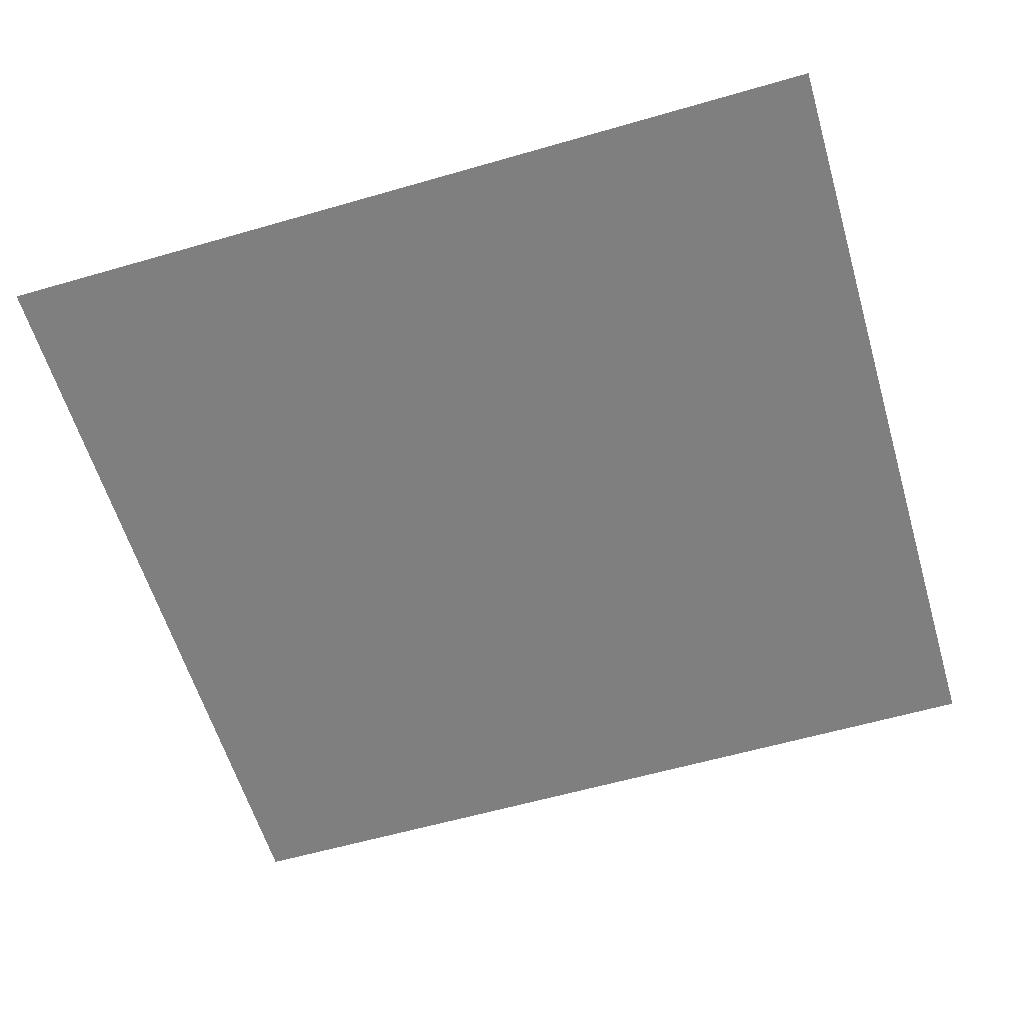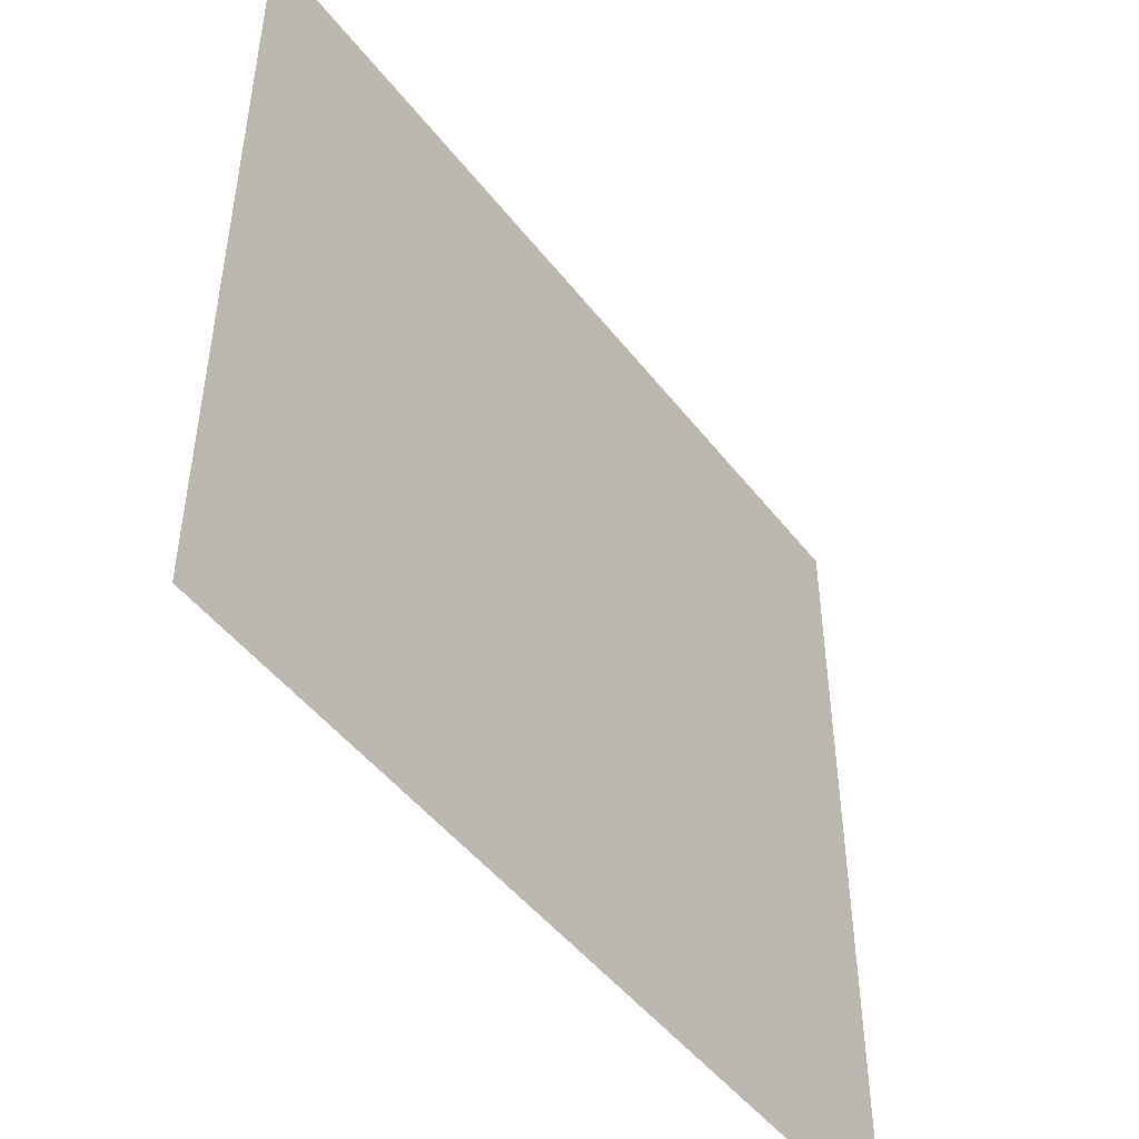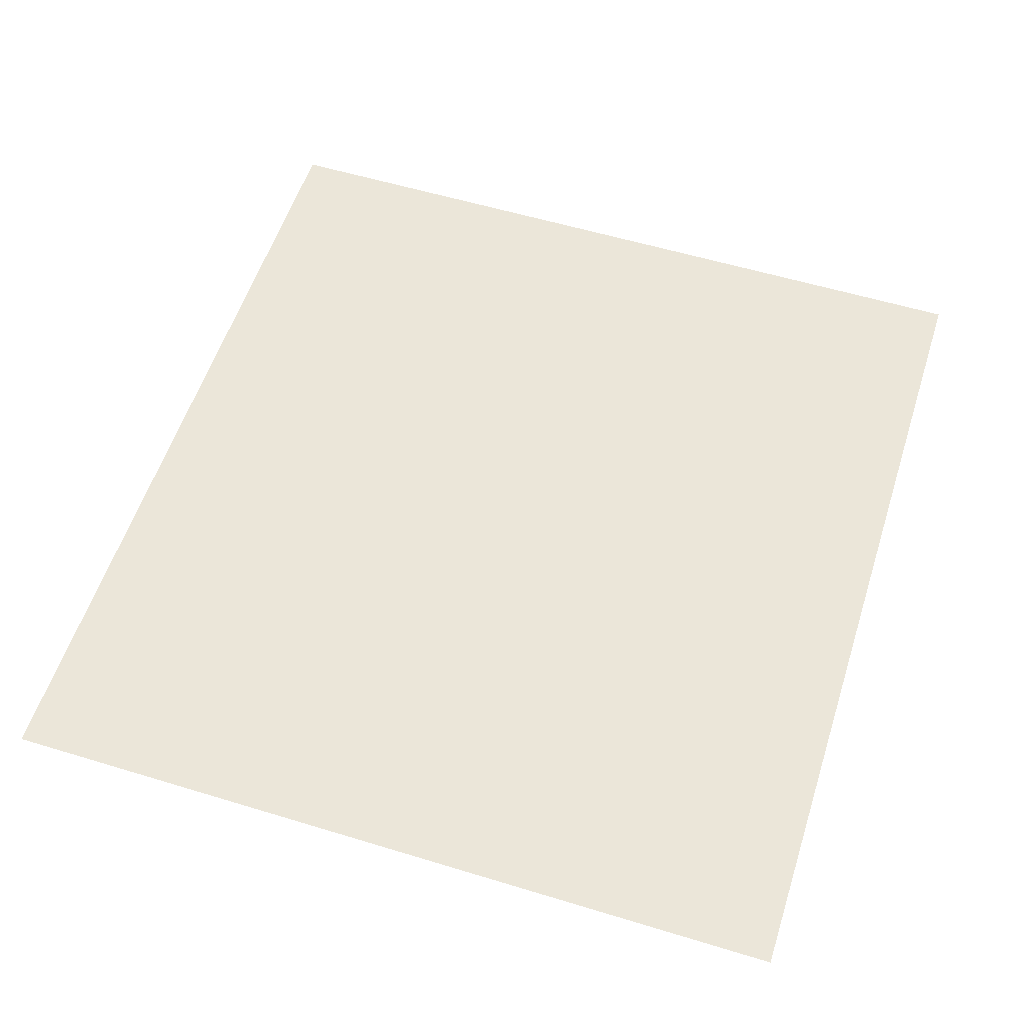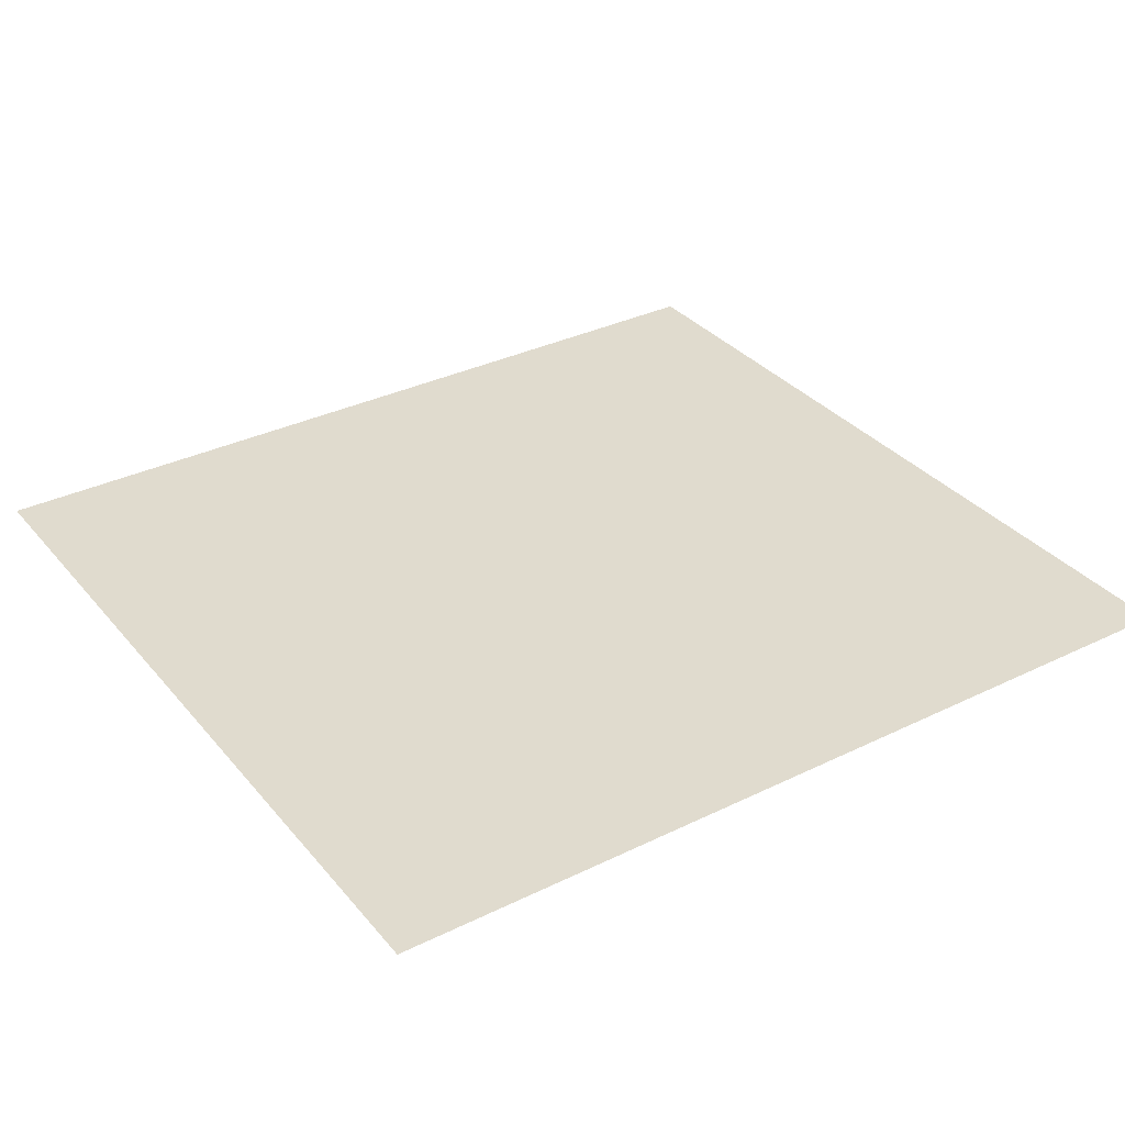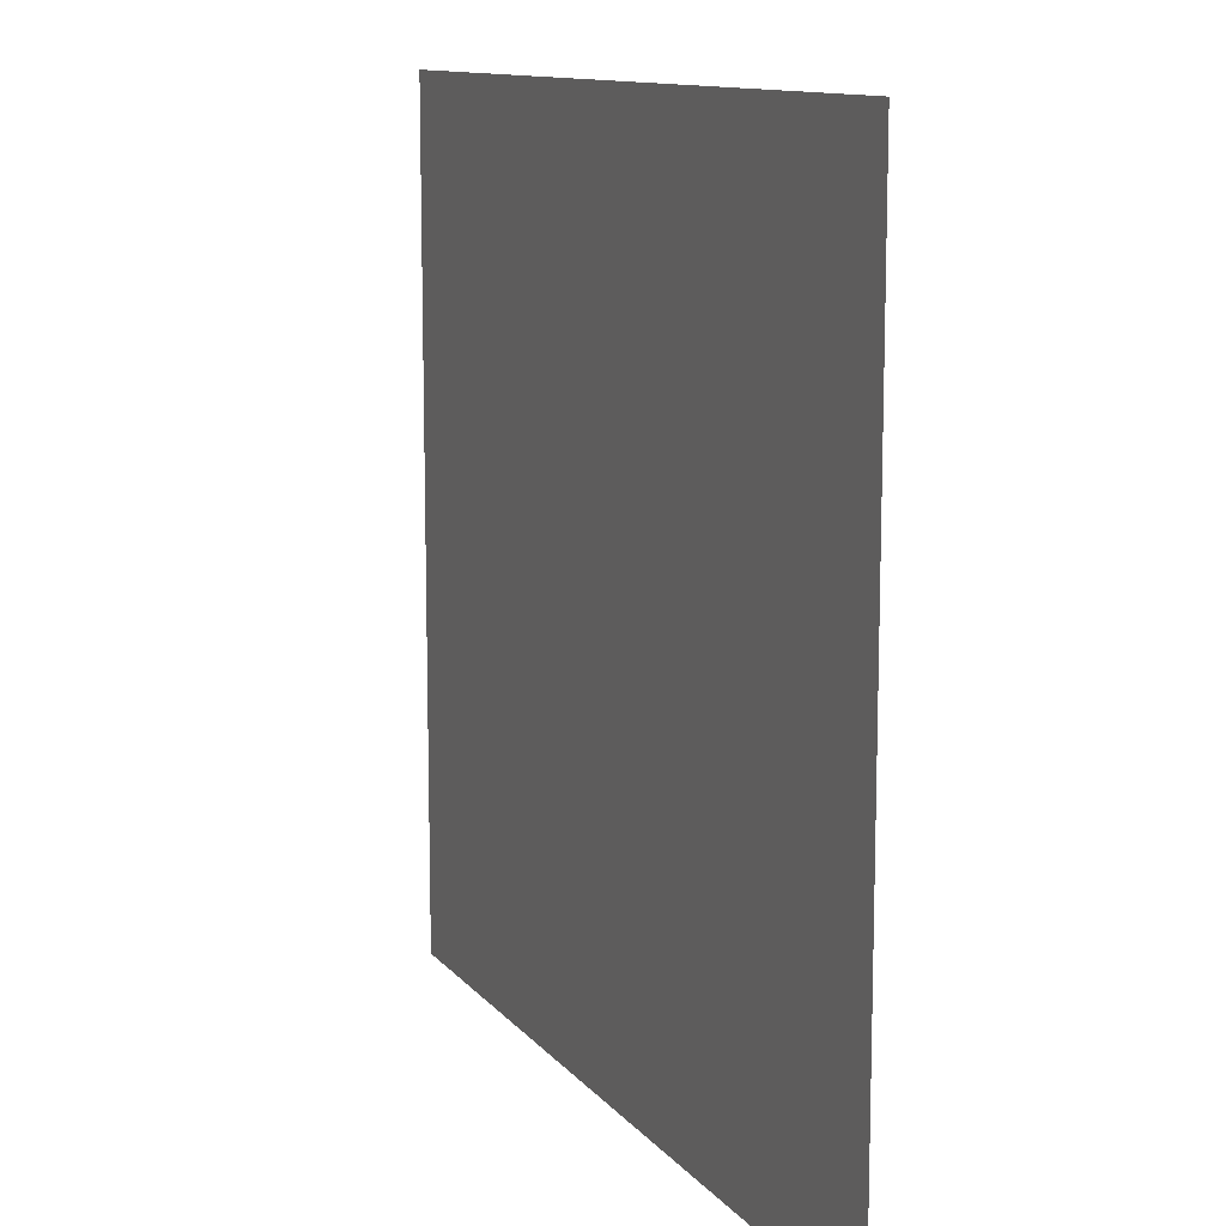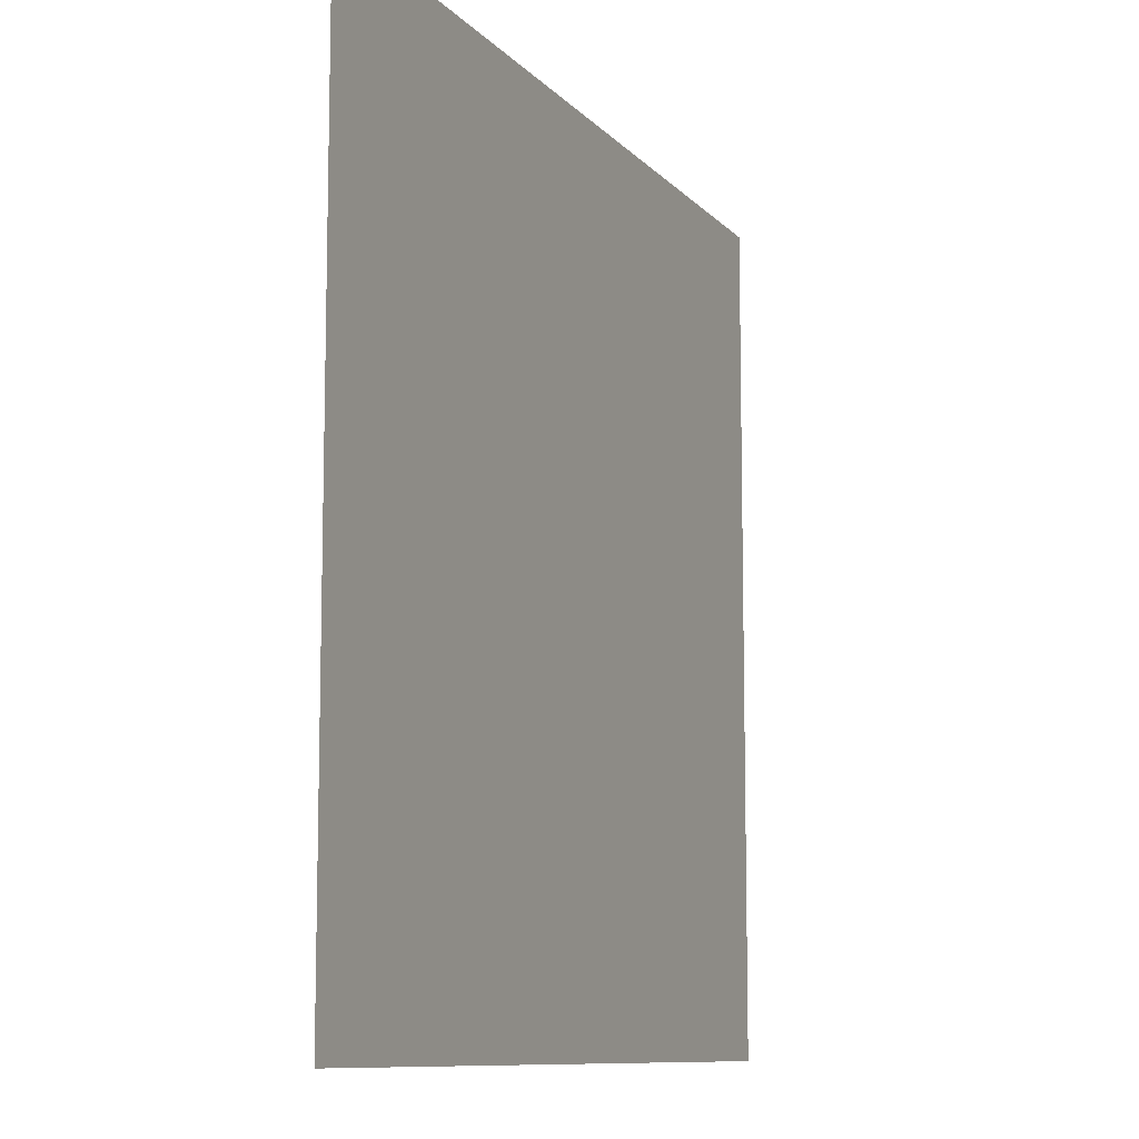
<metadata>
{"format":"obj","ext":"obj","renderer":"f3d","projection":"perspective","resolution":1024,"background":"white","views":[{"elev":-59.7,"azim":-163.5,"up":"+Z"},{"elev":-48.4,"azim":-54.0,"up":"+Y"},{"elev":56.4,"azim":-72.3,"up":"+Z"},{"elev":33.7,"azim":146.4,"up":"+Z"},{"elev":11.6,"azim":-113.2,"up":"+Y"},{"elev":-9.8,"azim":113.2,"up":"+Y"}]}
</metadata>
<code>
g default
v 3.807 0.03499 0
v 3.807 2.423 0
v 3.807 4.81 0
v 3.807 7.198 0
v 2.538 0.03499 0
v 2.538 2.423 0
v 2.538 4.81 0
v 2.538 7.198 0
v 1.269 0.03499 0
v 1.269 2.423 0
v 1.269 4.81 0
v 1.269 7.198 0
v 0 0.03499 0
v 0 2.423 0
v 0 4.81 0
v 0 7.198 0
v -1.269 0.03499 0
v -1.269 2.423 0
v -1.269 4.81 0
v -1.269 7.198 0
v -2.538 0.03499 0
v -2.538 2.423 0
v -2.538 4.81 0
v -2.538 7.198 0
v -3.807 0.03499 0
v -3.807 2.423 0
v -3.807 4.81 0
v -3.807 7.198 0
g pPlane1
f 1 2 6 5
f 2 3 7 6
f 3 4 8 7
f 5 6 10 9
f 6 7 11 10
f 7 8 12 11
f 9 10 14 13
f 10 11 15 14
f 11 12 16 15
f 13 14 18 17
f 14 15 19 18
f 15 16 20 19
f 17 18 22 21
f 18 19 23 22
f 19 20 24 23
f 21 22 26 25
f 22 23 27 26
f 23 24 28 27

</code>
